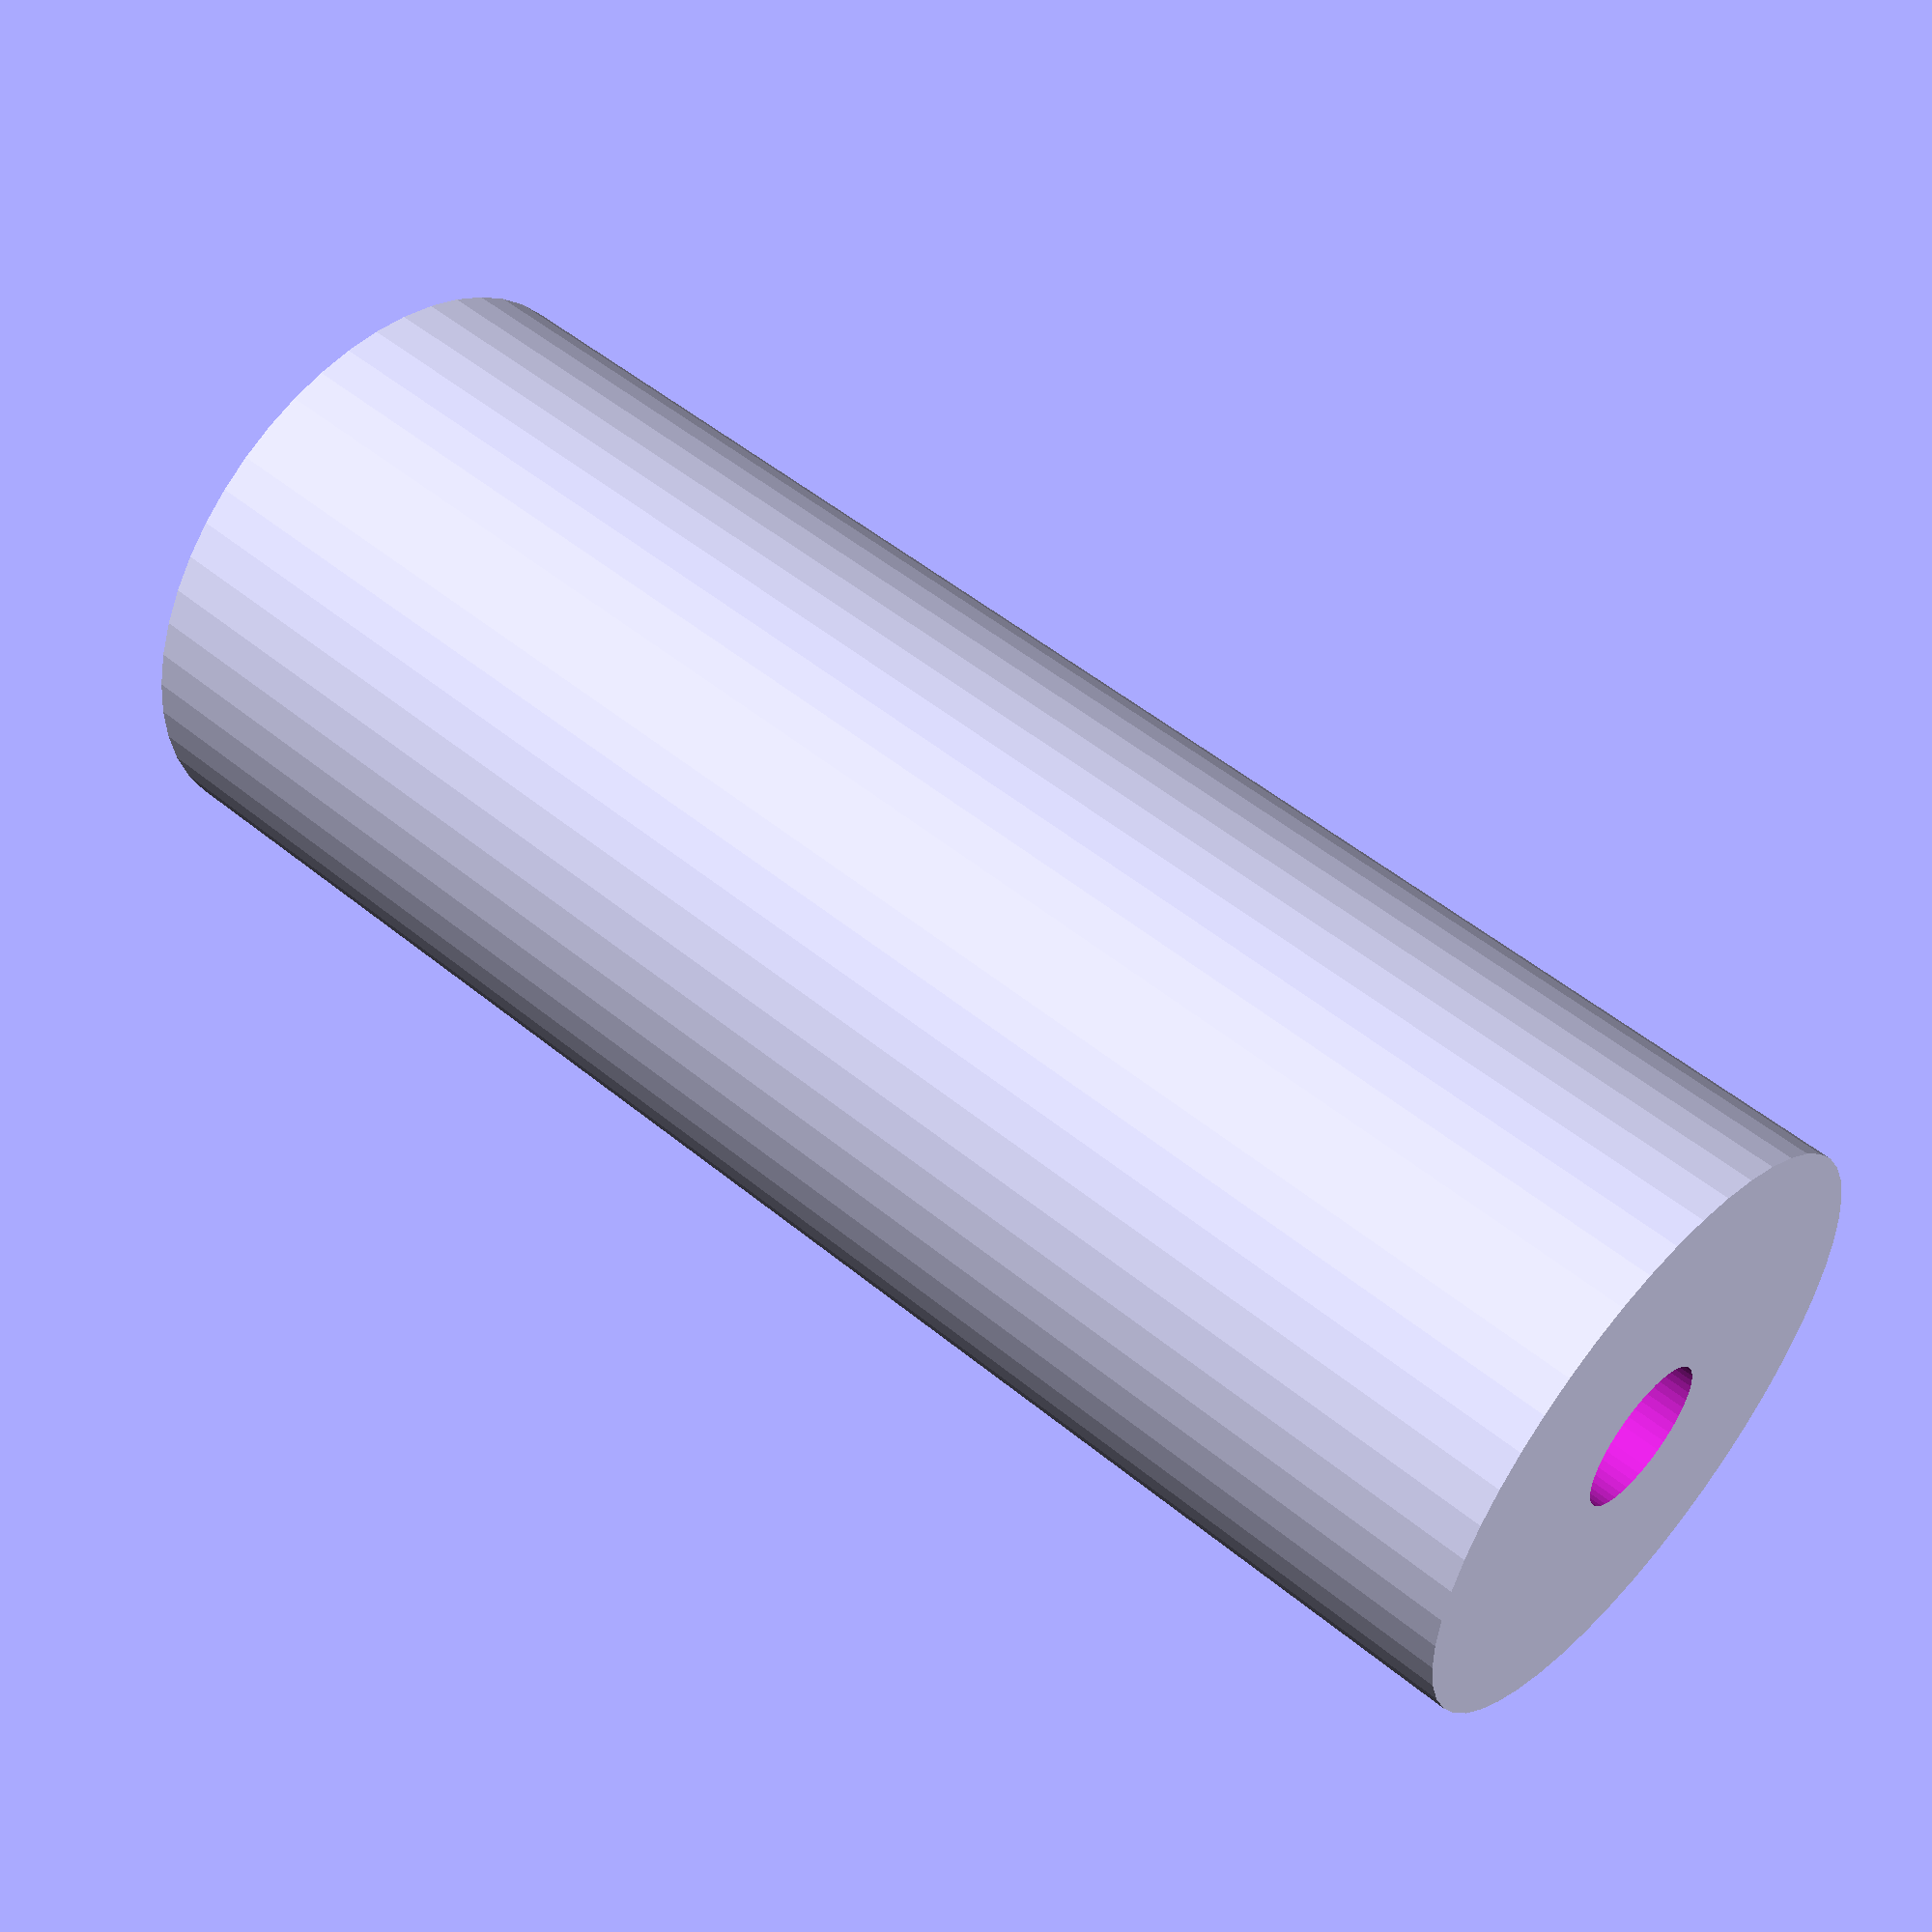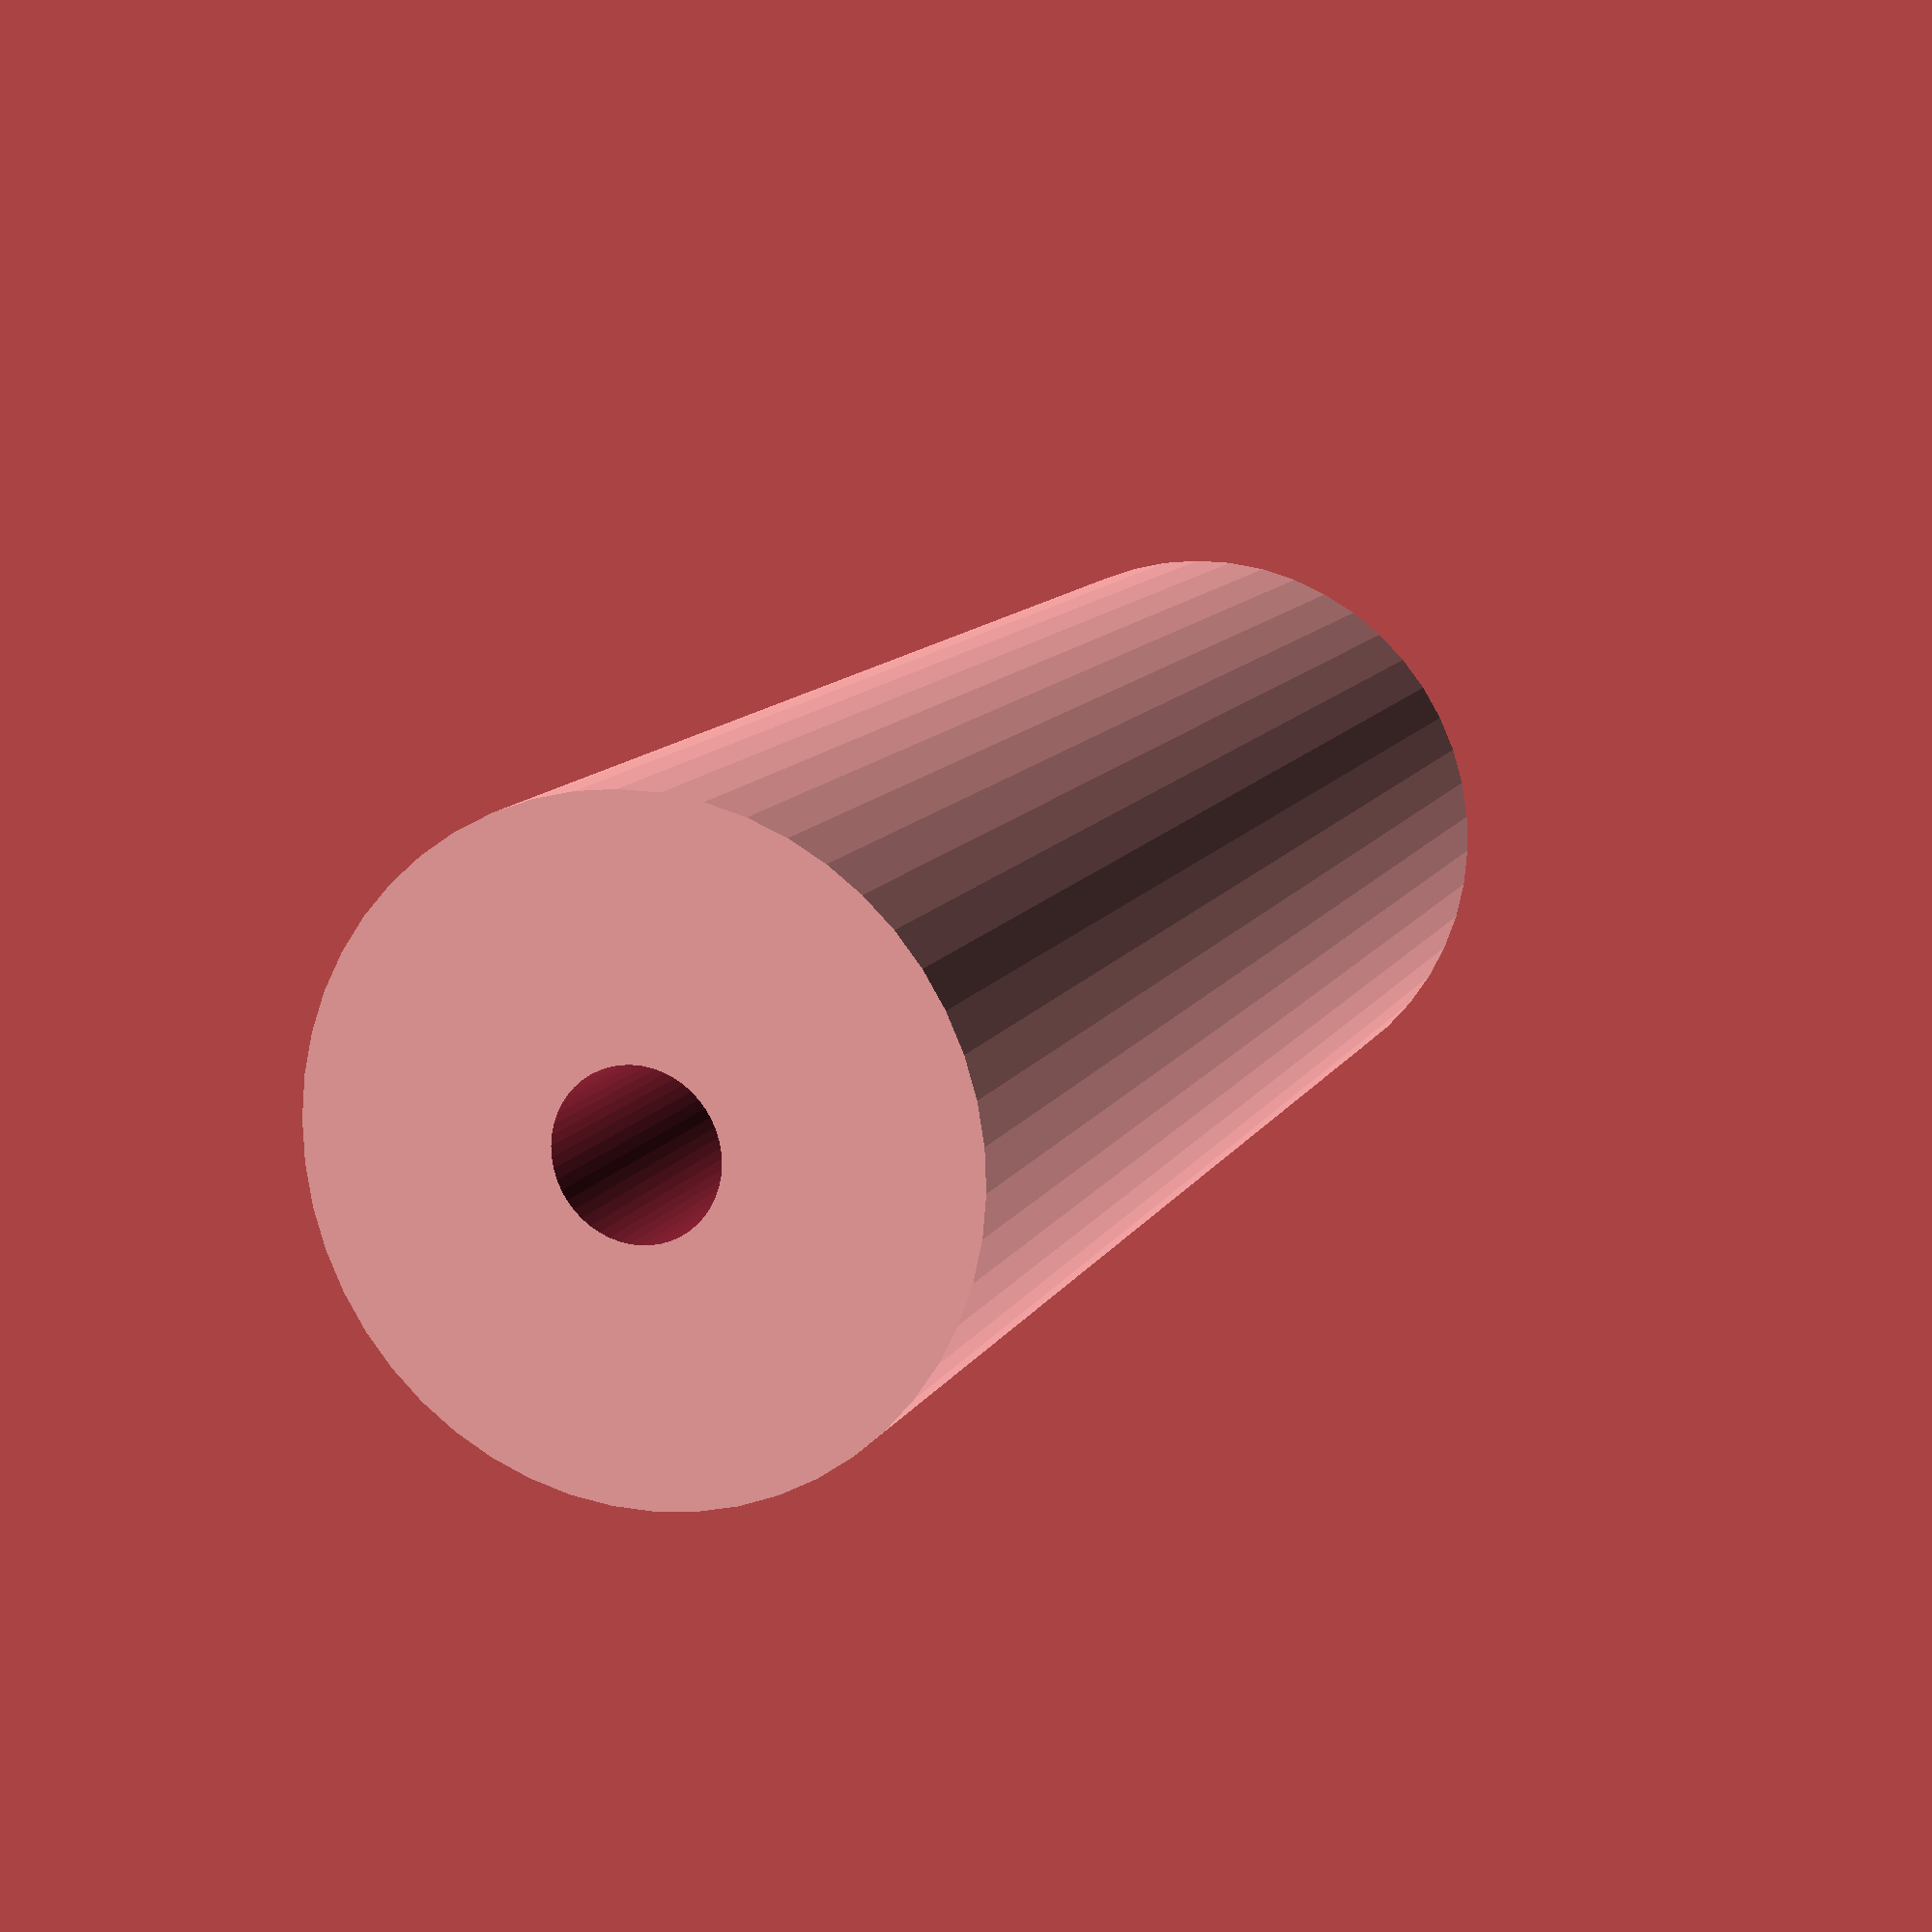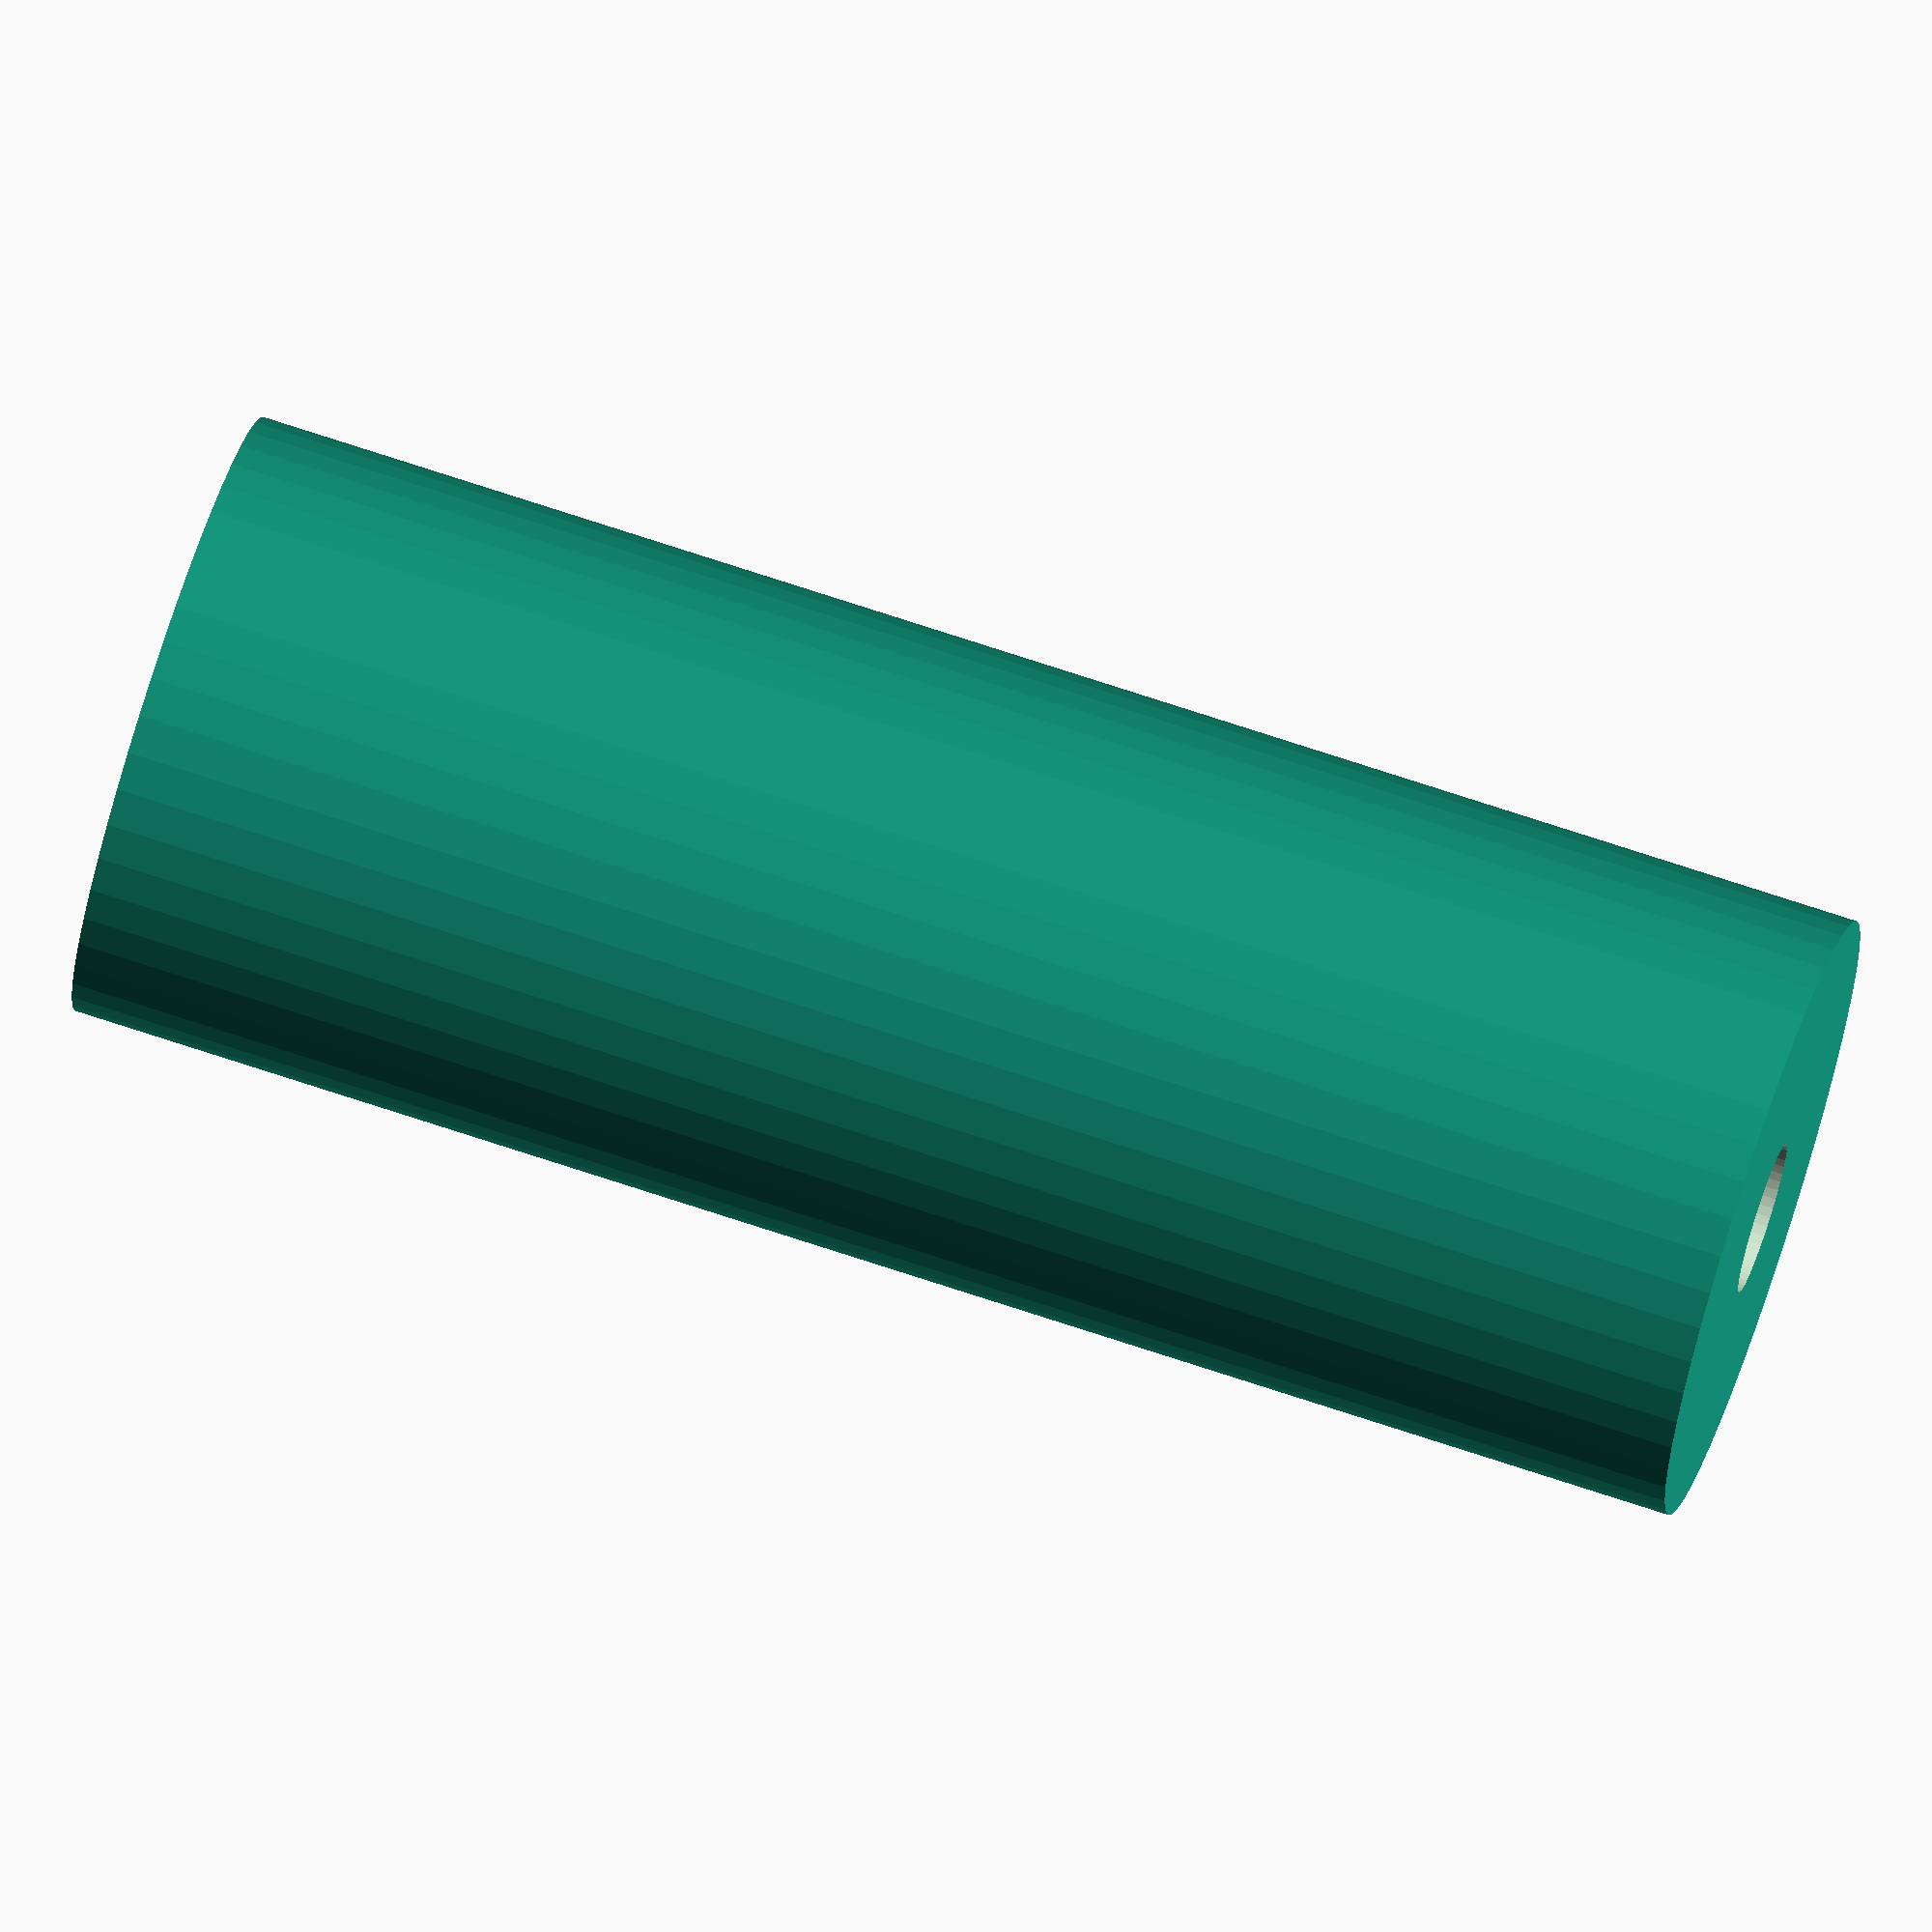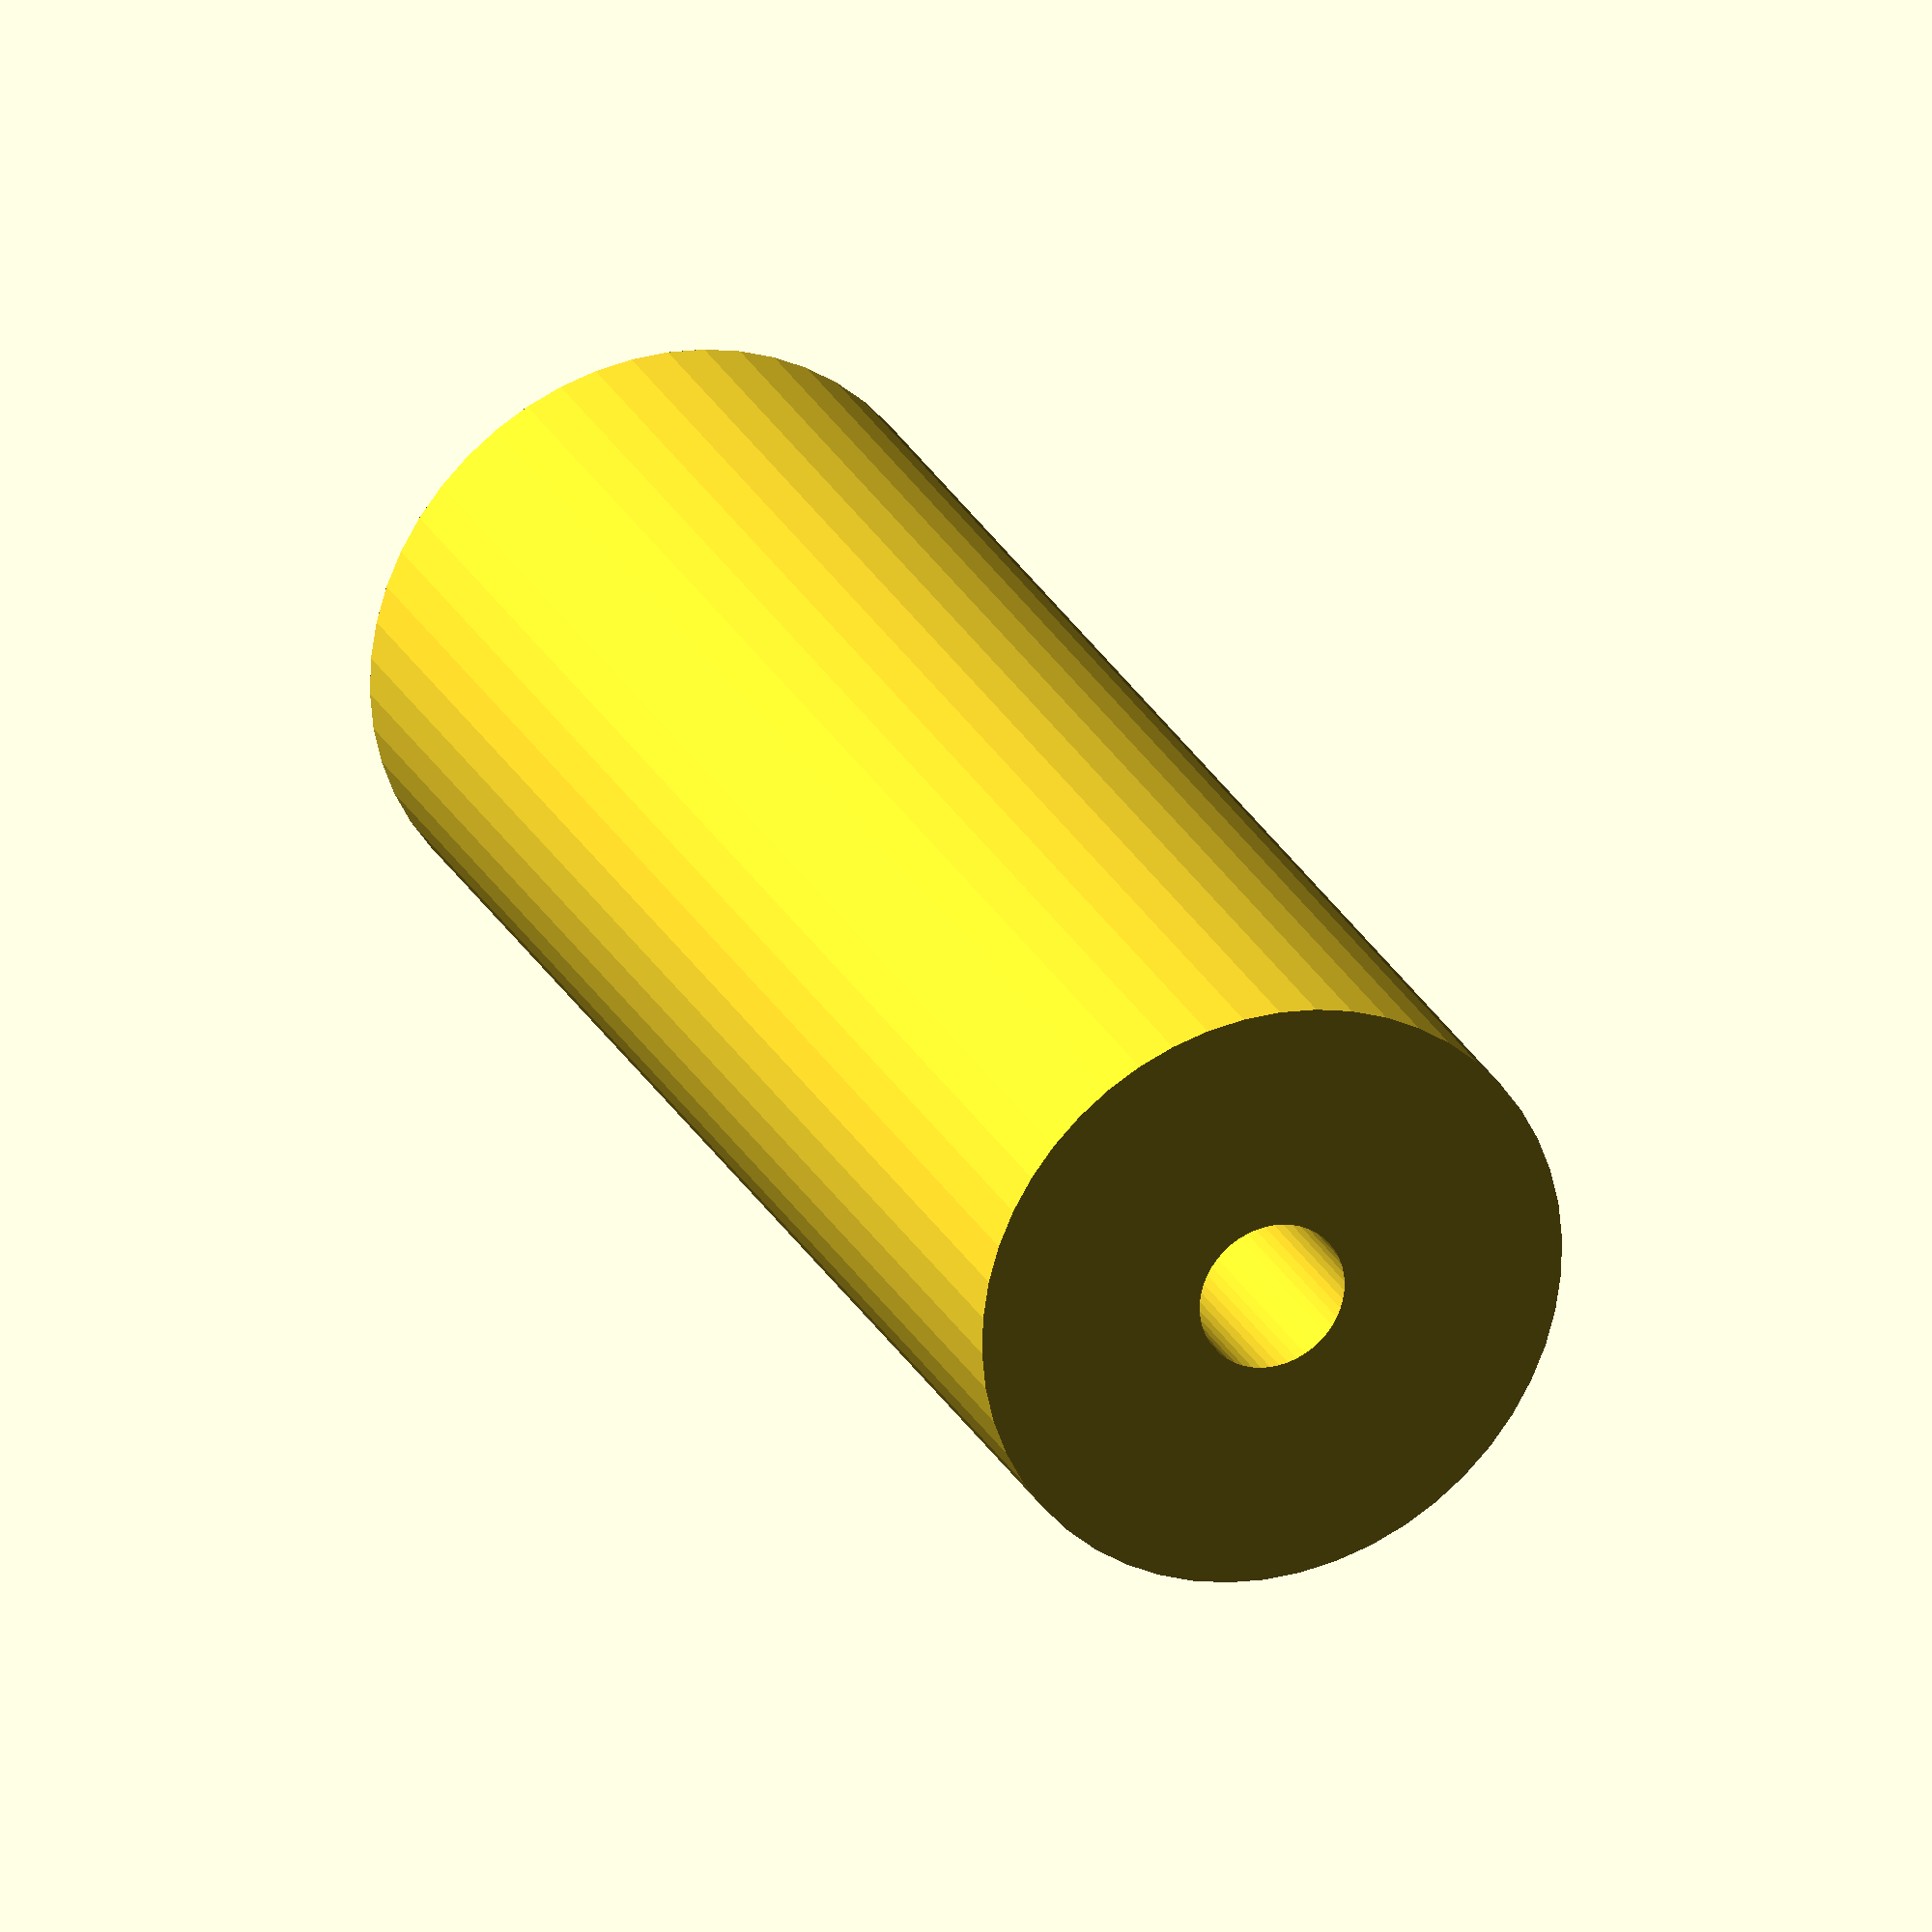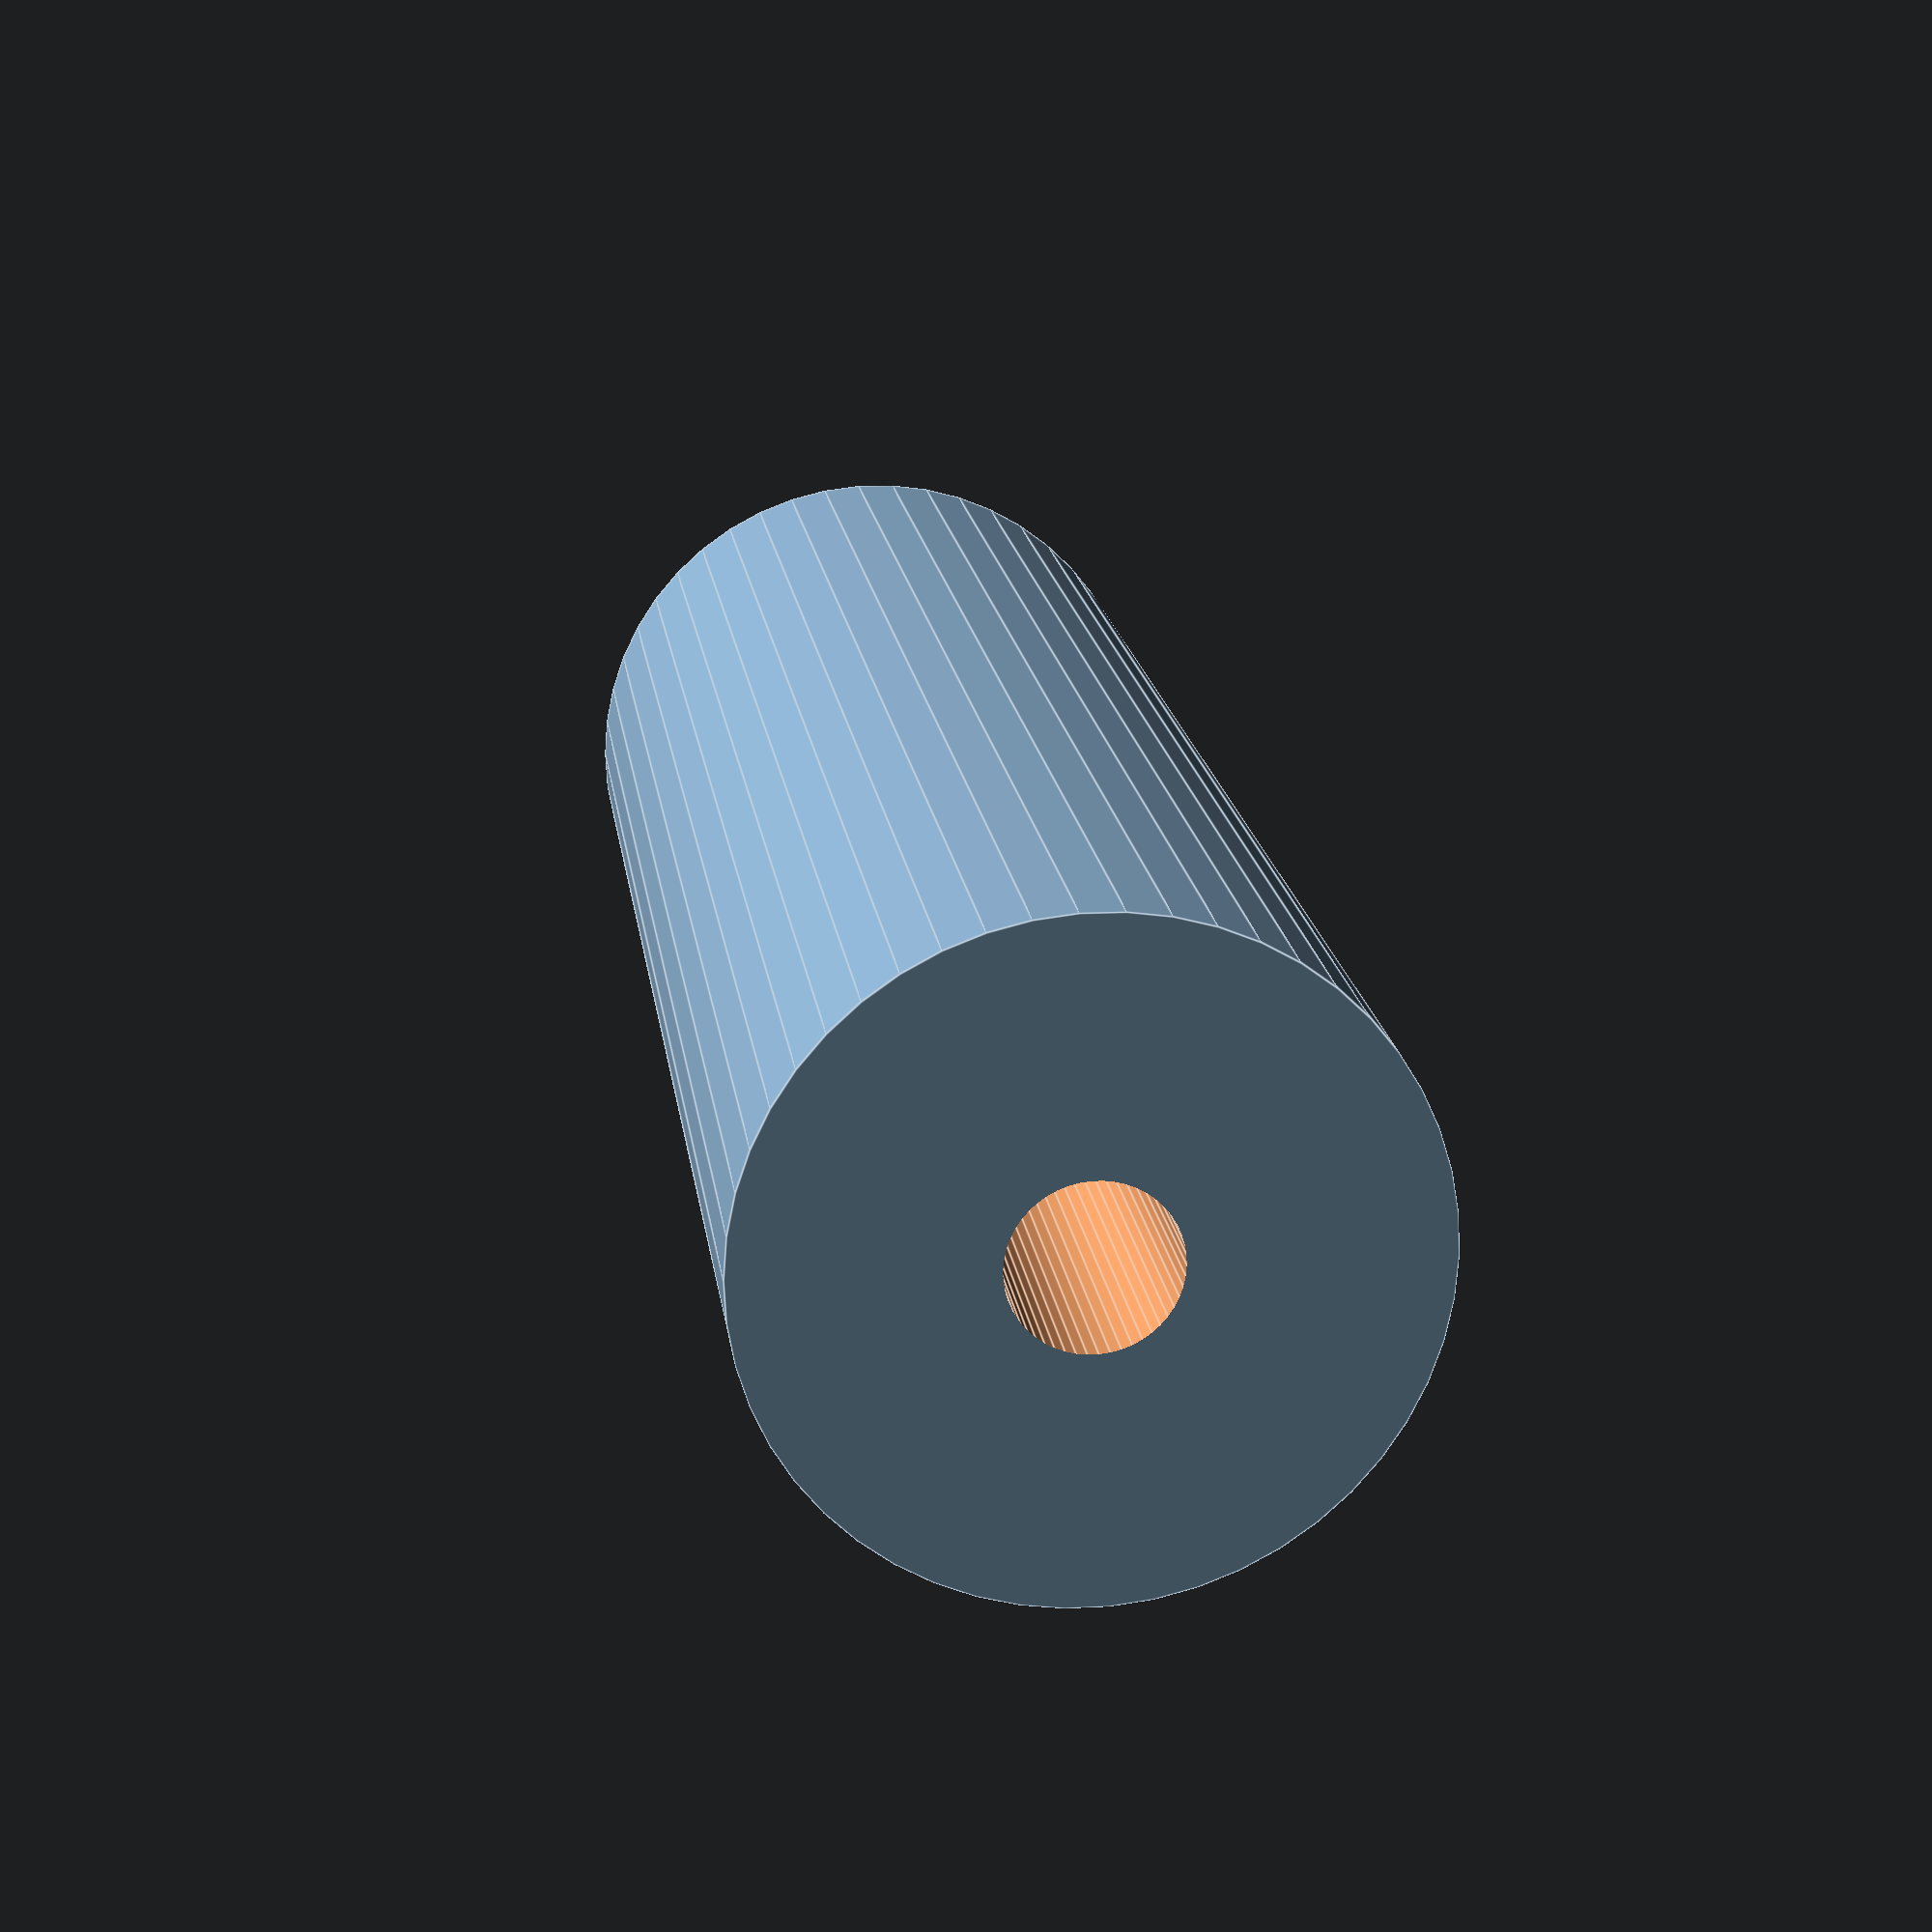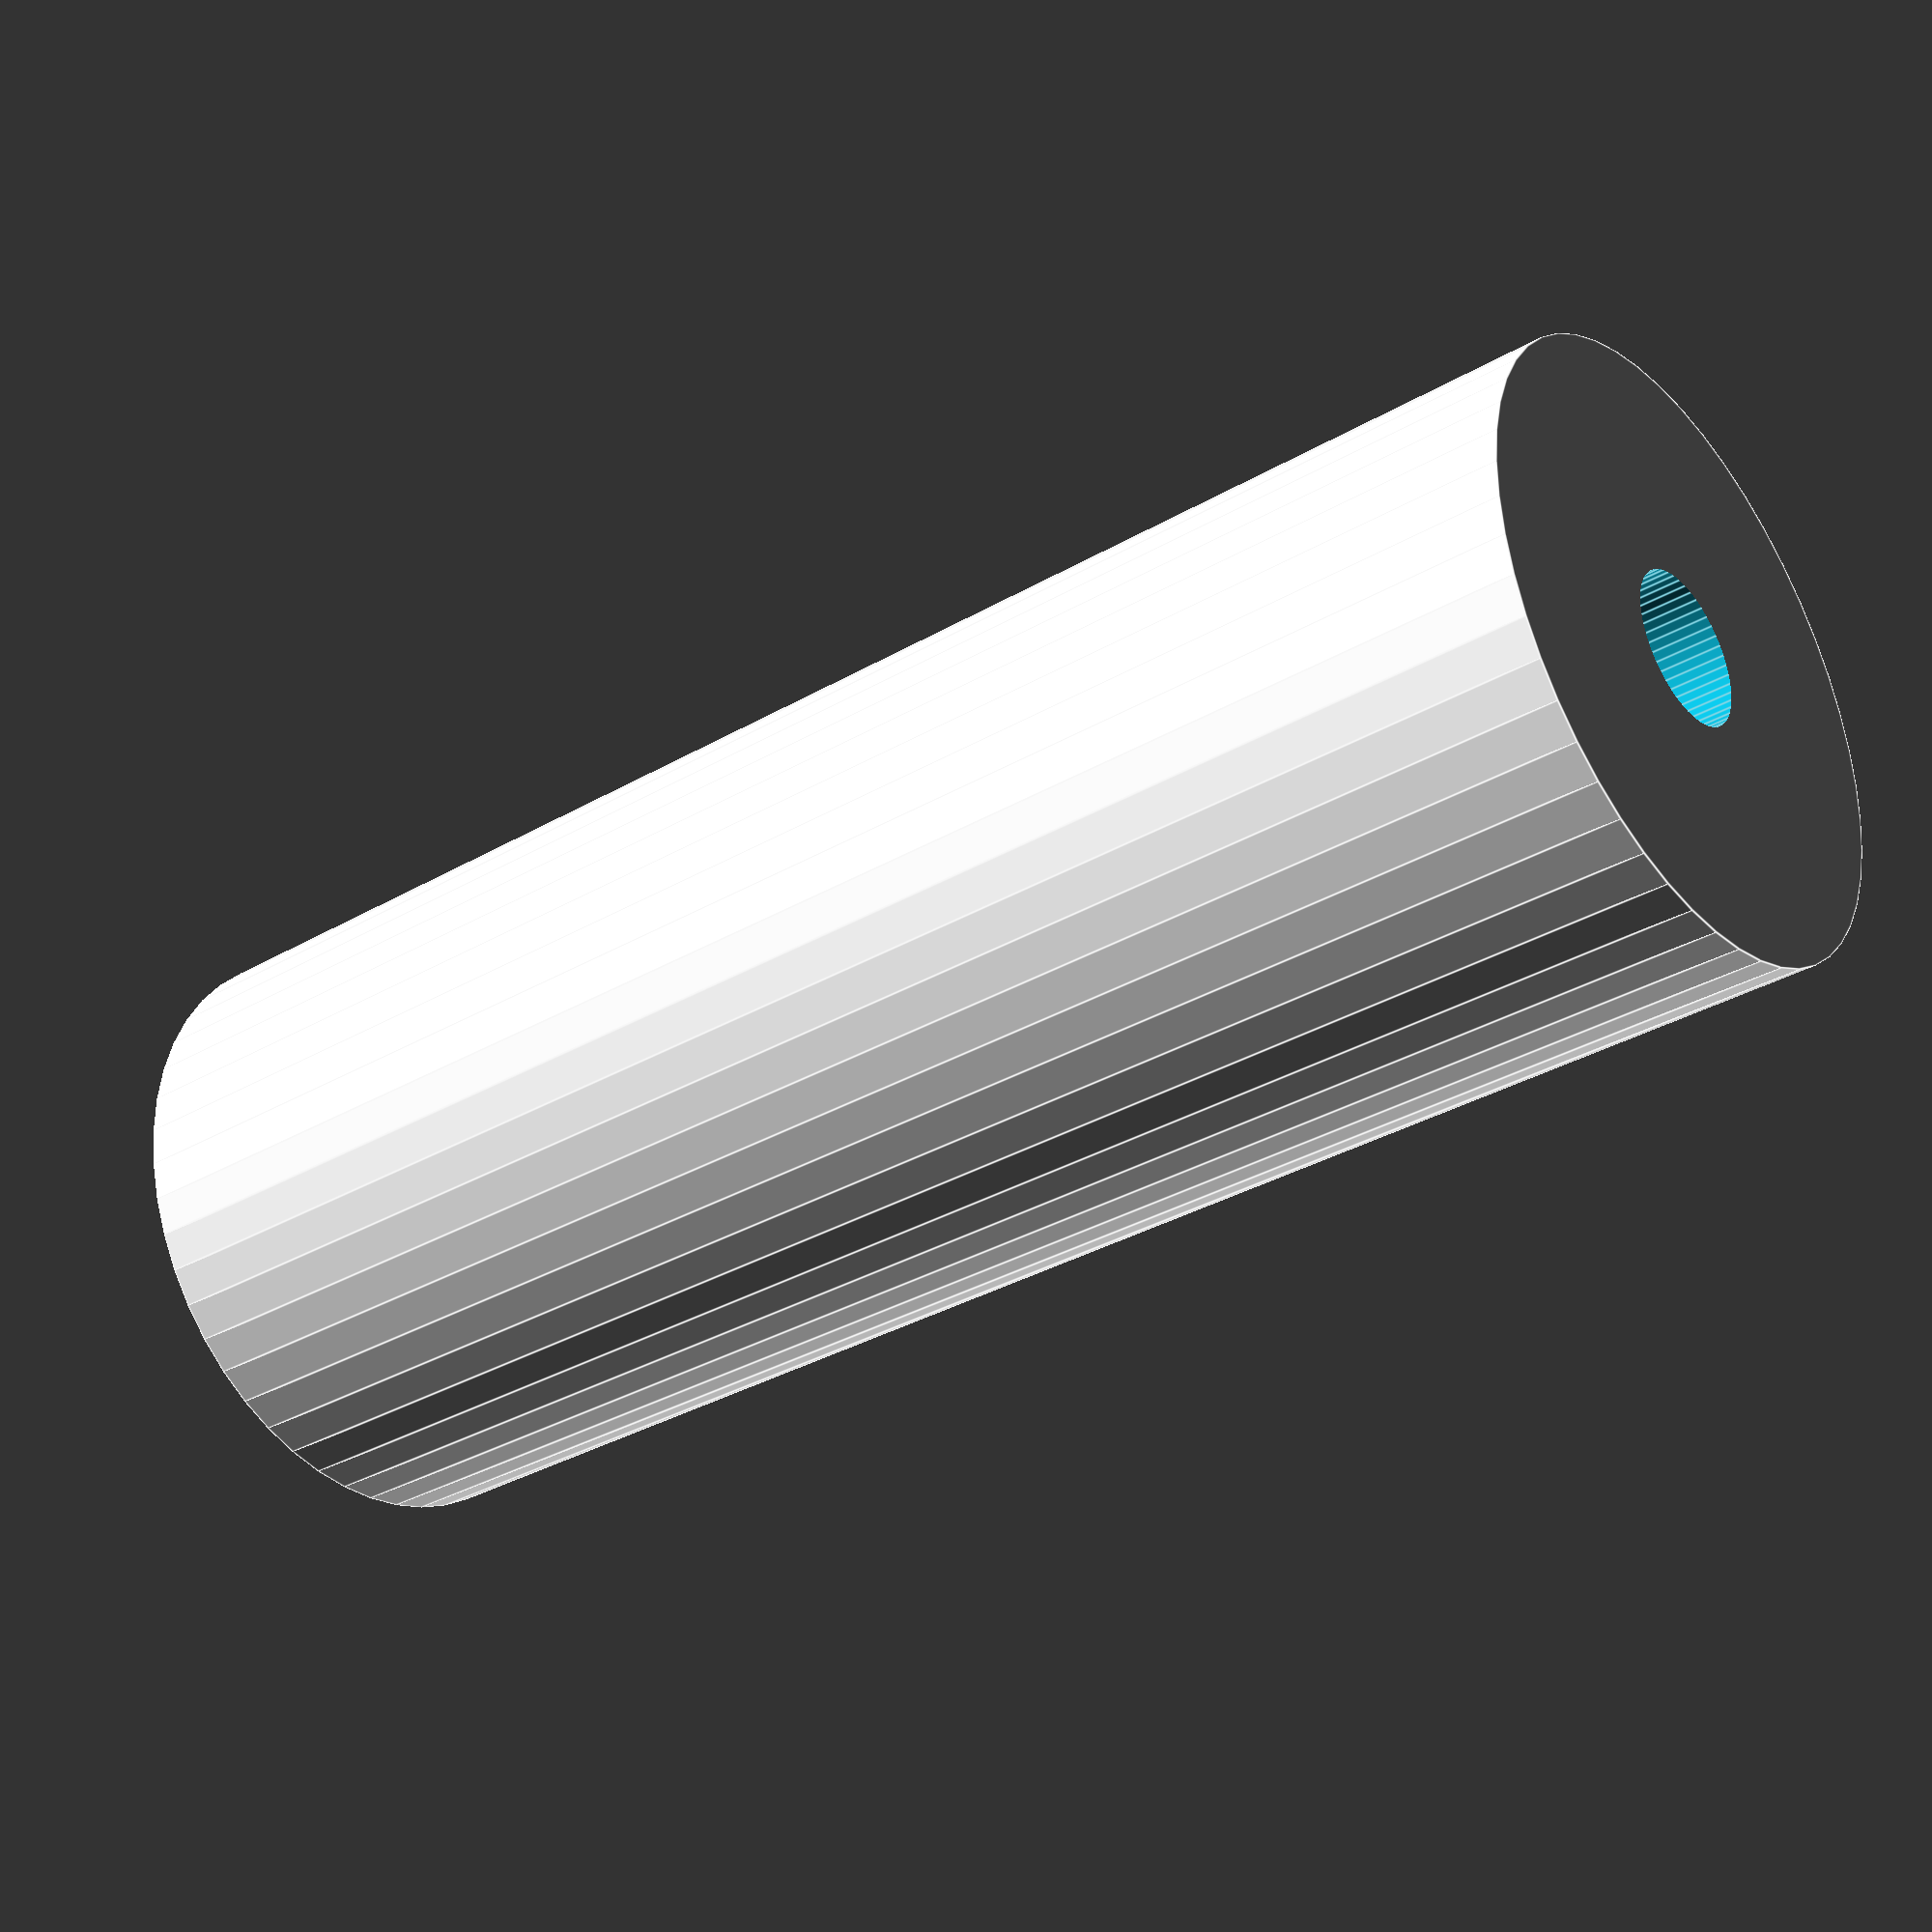
<openscad>
$fn = 50;


difference() {
	union() {
		translate(v = [0, 0, -35.0000000000]) {
			cylinder(h = 70, r = 13.0000000000);
		}
	}
	union() {
		translate(v = [0, 0, -100.0000000000]) {
			cylinder(h = 200, r = 3.2500000000);
		}
	}
}
</openscad>
<views>
elev=308.3 azim=190.1 roll=311.6 proj=p view=solid
elev=168.4 azim=265.1 roll=340.7 proj=p view=solid
elev=286.9 azim=165.6 roll=288.3 proj=o view=wireframe
elev=155.0 azim=74.0 roll=21.4 proj=o view=wireframe
elev=342.3 azim=107.2 roll=172.6 proj=p view=edges
elev=33.6 azim=277.3 roll=128.6 proj=p view=edges
</views>
